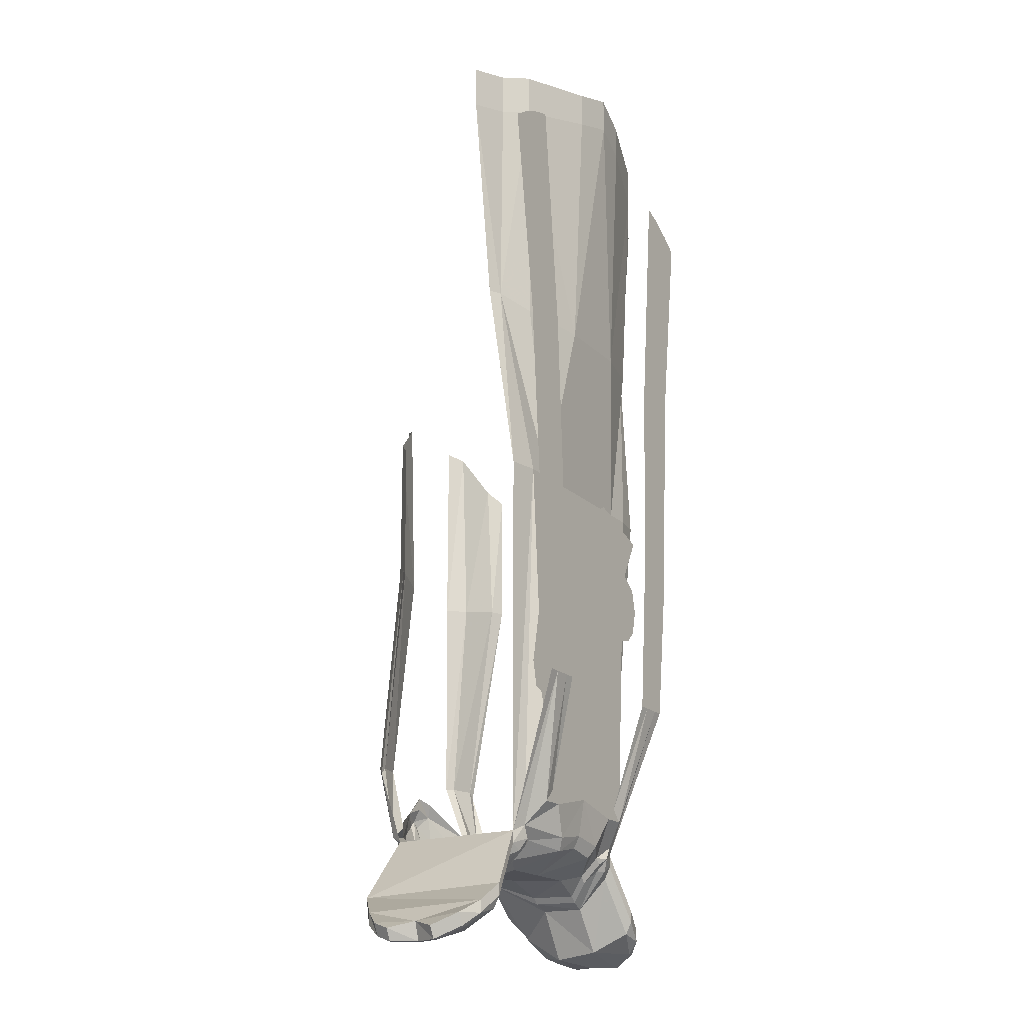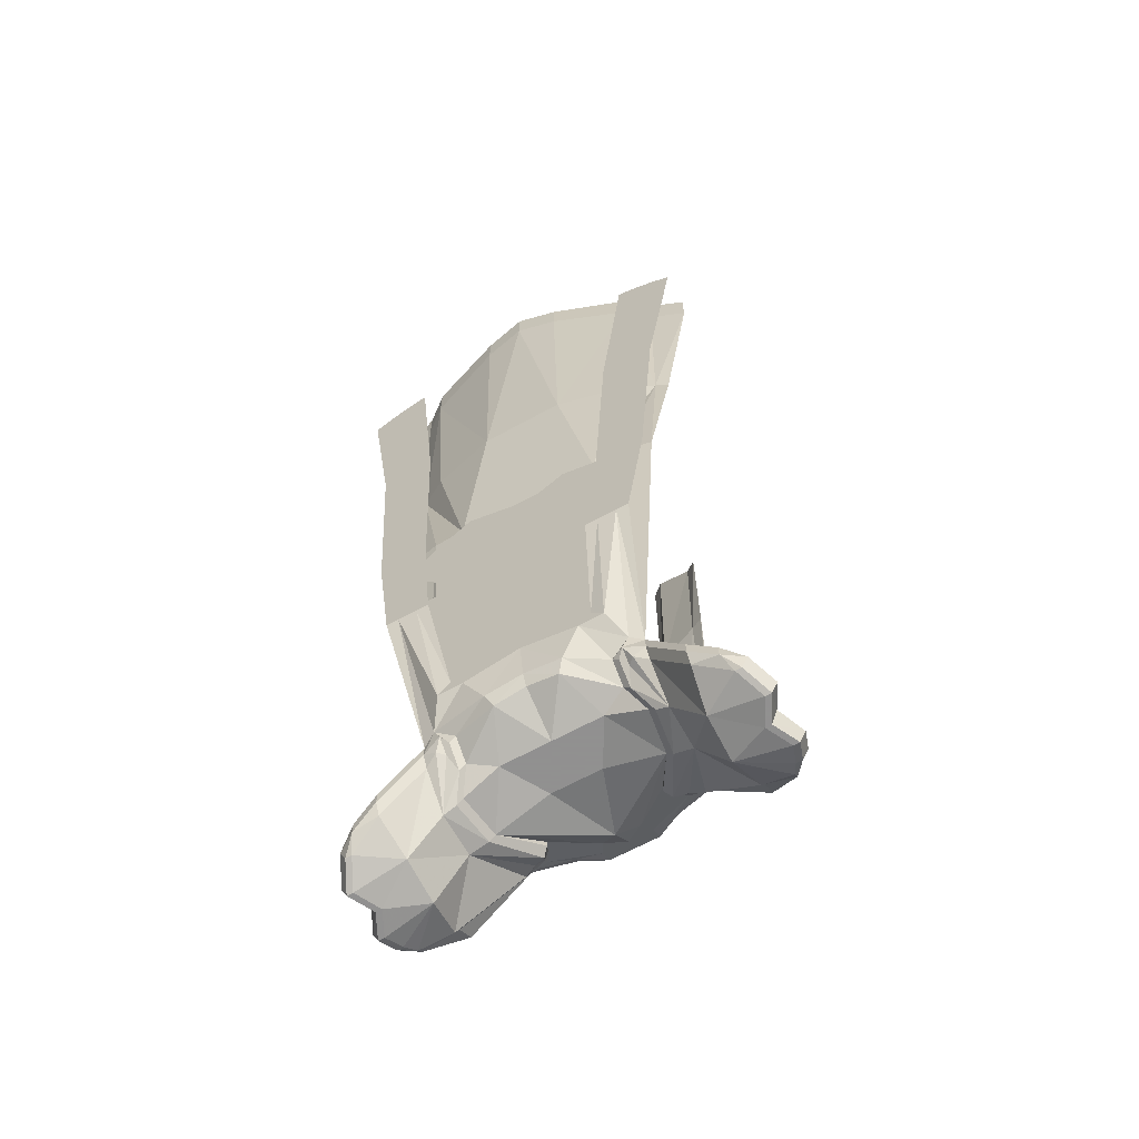
<metadata>
{"format":"obj","ext":"obj","renderer":"f3d","projection":"perspective","resolution":1024,"background":"white","views":[{"elev":-18.4,"azim":-60.0,"up":"+Y"},{"elev":-65.8,"azim":28.8,"up":"+Y"}]}
</metadata>
<code>
v -0.1562 -0.2266 0.1172
v -0.1875 -0.1797 0.1016
v -0.1562 -0.1719 0.125
v -0.05469 -0.2031 0.1484
v -0.05469 -0.5312 0.1328
v -0.1406 -0.5234 0.1094
v -0.1797 -0.5078 0.08594
v -0.1875 -0.2344 0.09375
v -0.2344 -0.2422 0.08594
v -0.2344 -0.1875 0.08594
v -0.1875 -0.2344 0.1016
v -0.1562 -0.2266 0.125
v -0.05469 -0.2031 0.1562
v -0.05469 -0.1562 0.1562
v 0 -0.1875 0.1562
v 0 -0.5312 0.1328
v 0 -0.75 0.1094
v -0.03906 -0.75 0.1094
v -0.09375 -0.75 0.1094
v -0.1328 -0.75 0.1094
v -0.1719 -0.75 0.1094
v -0.1953 -0.5078 0.08594
v 0 -0.1406 0.1641
v 0.05469 -0.1562 0.1562
v 0.05469 -0.2031 0.1484
v 0.05469 -0.5312 0.1328
v 0.03906 -0.75 0.1094
v 0 -1.148 0.1172
v -0.08594 -1.172 0.1172
v -0.1016 -1.188 0.1172
v -0.1172 -1.219 0.09375
v -0.1328 -1.227 0.08594
v -0.1328 -0.75 0.1172
v -0.1797 -0.5078 0.09375
v -0.1406 -0.5234 0.1172
v -0.05469 -0.5312 0.1406
v 0 -0.1875 0.1641
v 0.05469 -0.2031 0.1562
v 0.1562 -0.1719 0.125
v 0.1562 -0.2266 0.1172
v 0.1406 -0.5234 0.1094
v 0.09375 -0.75 0.1094
v 0.08594 -1.172 0.1172
v 0 -0.9219 0.1172
v -0.07031 -1.188 0.1172
v 0 -1.172 0.1172
v 0.07031 -1.188 0.1172
v 0.1016 -1.188 0.1172
v 0.1328 -0.75 0.1172
v 0.09375 -0.75 0.1172
v 0.03906 -0.75 0.1172
v 0 -0.75 0.1172
v -0.03906 -0.75 0.1172
v -0.09375 -0.75 0.1172
v -0.04688 -1.227 0.1094
v 0 -1.219 0.1094
v 0.04688 -1.227 0.1094
v 0.09375 -1.234 0.08594
v 0.1172 -1.219 0.09375
v 0.1328 -1.227 0.08594
v 0.1719 -0.75 0.1094
v 0.1797 -0.5078 0.09375
v 0.1406 -0.5234 0.1172
v 0.05469 -0.5312 0.1406
v 0 -0.5312 0.1406
v 0.1875 -0.1797 0.1016
v 0.1875 -0.2344 0.09375
v 0.1797 -0.5078 0.08594
v 0.1328 -0.75 0.1094
v 0.1172 -1.031 0.1562
v 0.1016 -1.031 0.1562
v 0.1406 -1.031 0.1562
v 0.1562 -0.8594 0.1562
v 0.1328 -0.8594 0.1562
v 0.1797 -0.8594 0.1562
v 0.1562 -1.031 0.1562
v 0.1797 -0.5469 0.1562
v 0.2031 -0.5469 0.1562
v 0.2188 -0.2656 0.1562
v 0.1562 -0.5469 0.1562
v 0.2422 -0.2812 0.1562
v 0.2344 -0.2422 0.08594
v 0.2344 -0.1875 0.08594
v 0.1875 -0.2344 0.1016
v 0.1953 -0.5078 0.08594
v 0.1562 -0.2266 0.125
v 0 -1.164 -0.1406
v -0.02344 -1.172 -0.1406
v 0 -1.148 -0.1406
v 0.02344 -1.172 -0.1406
v 0 -1.18 -0.1484
v -0.007812 -1.188 -0.1484
v -0.03125 -1.203 -0.1406
v -0.0625 -1.211 -0.125
v -0.07812 -1.195 -0.1172
v -0.01562 -1.156 -0.1328
v -0.1172 -1.227 -0.09375
v -0.1094 -1.219 -0.1094
v -0.1094 -1.227 -0.1016
v -0.1094 -1.234 -0.1016
v -0.1797 -1.305 -0.1016
v -0.1797 -1.297 0.09375
v -0.1328 -1.242 0.08594
v -0.1406 -1.031 0.1562
v -0.1562 -1.031 0.1562
v -0.1562 -0.8594 0.1562
v -0.1797 -0.8594 0.1562
v -0.1172 -1.031 0.1562
v -0.1328 -0.8594 0.1562
v -0.1797 -0.5469 0.1562
v -0.2031 -0.5469 0.1562
v -0.1016 -1.031 0.1562
v -0.1172 -0.8594 0.1562
v -0.1562 -0.5469 0.1562
v -0.0625 -1.219 -0.1172
v -0.08594 -1.227 -0.1016
v -0.08594 -1.234 -0.09375
v -0.09375 -1.25 -0.08594
v -0.1094 -1.25 -0.09375
v -0.1797 -1.32 -0.07812
v -0.2188 -1.344 -0.07031
v -0.2188 -1.328 -0.07031
v -0.2109 -1.32 0.08594
v -0.1797 -1.312 0.09375
v -0.1797 -1.328 0.08594
v -0.1328 -1.258 0.07812
v -0.1172 -1.25 0.08594
v -0.1094 -1.234 0.09375
v -0.1016 -1.242 0.08594
v -0.09375 -1.234 0.08594
v -0.03906 -1.242 0.1016
v 0 -1.234 0.1016
v 0.03906 -1.242 0.1016
v 0.09375 -1.258 0.0625
v 0.1016 -1.242 0.08594
v 0.1094 -1.234 0.09375
v -0.08594 -1.203 -0.1094
v -0.07031 -1.125 -0.1406
v -0.07812 -1.125 -0.1328
v -0.07812 -1.125 -0.1406
v -0.07031 -0.8672 -0.1172
v -0.05469 -0.8672 -0.1328
v -0.07031 -0.8672 -0.1094
v -0.1172 -0.8594 -0.09375
v -0.1094 -1.125 -0.125
v -0.1172 -1.133 -0.125
v -0.1094 -1.125 -0.1328
v -0.1172 -0.8594 -0.1016
v -0.1172 -0.6719 -0.1016
v -0.07031 -0.6328 -0.1172
v -0.05469 -0.625 -0.1328
v -0.1328 -0.6875 -0.08594
v -0.1328 -0.8594 -0.08594
v 0.03125 -1.266 -0.007812
v -0.03125 -1.266 -0.007812
v 0 -1.25 -0.09375
v 0.1016 -1.281 -0.01562
v 0.0625 -1.266 0.04688
v 0 -1.266 0.04688
v -0.0625 -1.266 0.04688
v -0.1016 -1.281 -0.01562
v -0.02344 -1.227 -0.1094
v 0 -1.227 -0.1172
v 0.02344 -1.227 -0.1094
v 0.07031 -1.242 -0.07031
v 0.07031 -1.25 -0.07031
v 0.1094 -1.289 -0.01562
v 0.1172 -1.289 0.03906
v 0.1094 -1.281 0.03906
v -0.09375 -1.258 0.0625
v -0.1094 -1.281 0.03906
v -0.1172 -1.289 0.03906
v -0.1094 -1.289 -0.01562
v -0.07031 -1.25 -0.07031
v -0.07031 -1.242 -0.07031
v -0.07812 -1.234 -0.08594
v -0.03125 -1.219 -0.125
v 0 -1.219 -0.125
v 0.03125 -1.219 -0.125
v 0.08594 -1.227 -0.1016
v 0.07812 -1.234 -0.08594
v 0.08594 -1.234 -0.09375
v 0.07812 -1.258 -0.07812
v 0.1328 -1.297 -0.01562
v 0.1328 -1.297 0.03906
v 0.1016 -1.266 0.0625
v -0.03125 -1.211 -0.1406
v -0.007812 -1.211 -0.1406
v 0 -1.211 -0.1406
v 0.007812 -1.211 -0.1406
v 0.03125 -1.211 -0.1406
v 0.0625 -1.219 -0.1172
v 0.1094 -1.227 -0.1016
v 0.1094 -1.234 -0.1016
v -0.2109 -1.336 0.08594
v -0.2188 -1.352 0.07031
v -0.1719 -1.352 0.03906
v -0.1328 -1.297 0.03906
v -0.1094 -1.25 0.07812
v -0.1016 -1.266 0.0625
v -0.2266 -1.352 0.07031
v -0.25 -1.352 0.03906
v -0.2422 -1.367 0.03906
v -0.2344 -1.336 0.07031
v -0.2344 -1.344 0.007812
v -0.2266 -1.367 0.007812
v -0.2344 -1.367 0.03906
v -0.2188 -1.367 0.007812
v -0.1719 -1.359 -0.01562
v -0.1328 -1.297 -0.01562
v -0.2422 -1.344 -0.04688
v -0.25 -1.352 -0.02344
v -0.2422 -1.367 -0.02344
v -0.2344 -1.359 -0.04688
v -0.2188 -1.352 -0.0625
v -0.2266 -1.359 -0.04688
v -0.2344 -1.367 -0.02344
v -0.07812 -1.258 -0.07812
v -0.1797 -1.336 -0.07031
v 0.007812 -1.188 -0.1484
v 0.03125 -1.203 -0.1406
v 0.0625 -1.211 -0.125
v 0.1094 -1.219 -0.1094
v 0.1172 -1.227 -0.09375
v 0.1797 -1.297 -0.1016
v 0.1797 -1.312 -0.07812
v 0.1094 -1.25 -0.09375
v 0.09375 -1.25 -0.08594
v 0.1797 -1.328 -0.07031
v 0.1719 -1.359 -0.01562
v 0.1719 -1.352 0.03906
v 0.1328 -1.258 0.07812
v 0.1172 -1.25 0.08594
v 0.1094 -1.25 0.07812
v 0.01562 -1.156 -0.1328
v 0.07812 -1.195 -0.1172
v 0.08594 -1.203 -0.1094
v 0.07812 -1.125 -0.1406
v 0.1094 -1.125 -0.1328
v 0.1172 -1.133 -0.125
v 0.1094 -1.125 -0.125
v 0.07812 -1.125 -0.1328
v 0.07031 -1.125 -0.1406
v 0.07031 -0.8672 -0.1172
v 0.1172 -0.8594 -0.1016
v 0.1328 -0.8594 -0.08594
v 0.1172 -0.8594 -0.09375
v 0.07031 -0.8672 -0.1094
v 0.05469 -0.8672 -0.1328
v 0.07031 -0.6328 -0.1172
v 0.1172 -0.6719 -0.1016
v 0.1328 -0.6875 -0.08594
v 0.05469 -0.625 -0.1328
v 0.1328 -1.242 0.08594
v 0.1797 -1.312 0.09375
v 0.1797 -1.297 0.09375
v 0.1797 -1.328 0.08594
v 0.2109 -1.336 0.08594
v 0.2109 -1.32 0.08594
v 0.2188 -1.328 -0.07031
v 0.2188 -1.344 -0.07031
v 0.2344 -1.359 -0.04688
v 0.2188 -1.352 -0.0625
v 0.2266 -1.352 0.07031
v 0.2422 -1.367 0.03906
v 0.25 -1.352 0.03906
v 0.2344 -1.336 0.07031
v 0.2188 -1.352 0.07031
v 0.2344 -1.367 0.03906
v 0.2266 -1.367 0.007812
v 0.2344 -1.344 0.007812
v 0.2422 -1.344 -0.04688
v 0.2422 -1.367 -0.02344
v 0.2344 -1.367 -0.02344
v 0.2266 -1.359 -0.04688
v 0.25 -1.352 -0.02344
v 0.2188 -1.367 0.007812
v -0.1875 -0.25 0.1562
v -0.2188 -0.2656 0.1562
v -0.1328 -0.5469 0.1562
v -0.1641 -0.2422 0.1562
v -0.2422 -0.2812 0.1562
v 0.1875 -0.25 0.1562
v 0.1328 -0.5469 0.1562
v 0.1172 -0.8594 0.1562
v 0.1641 -0.2422 0.1562
v 0.04688 -0.8359 0.125
v 0.05469 -0.7656 0.125
v 0.01562 -0.8047 0.125
v 0 -0.7969 0.125
v -0.02344 -0.8047 0.125
v -0.02344 -0.8594 0.125
v -0.02344 -0.8828 0.125
v 0.01562 -0.9062 0.125
v 0.1094 -0.7891 0.125
v 0.1484 -0.7812 0.125
v 0.05469 -0.75 0.125
v 0.007812 -0.7812 0.125
v -0.07031 -0.7734 0.125
v -0.1016 -0.7969 0.125
v -0.1172 -0.8125 0.125
v -0.03906 -0.9062 0.125
v -0.05469 -0.9141 0.125
v -0.007812 -0.9141 0.125
v -0.02344 -0.9688 0.125
v 0.09375 -0.8359 0.125
v 0.1172 -0.7969 0.125
v 0.1172 -0.8359 0.125
v 0.1406 -0.8516 0.125
v 0.1172 -0.8594 0.125
v 0.1484 -0.8828 0.125
v 0.1328 -0.8828 0.125
v 0.1406 -0.9141 0.125
v 0.125 -0.9141 0.125
v 0.125 -0.9297 0.125
v 0.1094 -0.9219 0.125
v 0.08594 -0.9375 0.125
v 0.07812 -0.9297 0.125
v 0.03906 -0.9375 0.125
v 0.03125 -0.9219 0.125
v 0.007812 -0.9766 0.125
v -0.007812 -0.9688 0.125
v -0.007812 -1.023 0.125
v -0.02344 -1.016 0.125
v -0.03125 -1.047 0.125
v -0.03906 -1.039 0.125
v -0.05469 -1.07 0.125
v -0.05469 -1.055 0.125
v -0.1016 -1.062 0.125
v -0.09375 -1.047 0.125
v -0.1406 -1.047 0.125
v -0.125 -1.031 0.125
v -0.1484 -1.016 0.125
v -0.1328 -1.016 0.125
v -0.1328 -0.9453 0.125
v -0.1172 -0.9531 0.125
v -0.125 -0.9375 0.125
v -0.1016 -0.9531 0.125
v -0.1016 -0.9375 0.125
v -0.08594 -0.9453 0.125
v -0.09375 -0.9219 0.125
v -0.1094 -0.9062 0.125
v -0.08594 -0.9062 0.125
v -0.1328 -0.875 0.125
v -0.1094 -0.875 0.125
v -0.1406 -0.8047 0.125
v -0.1172 -0.7812 0.125
v -0.07812 -0.75 0.125
v -0.05469 -1.016 0.125
v -0.07031 -1.031 0.125
v -0.1016 -0.9922 0.125
v -0.1172 -1.016 0.125
f 1 2 3
f 1 3 4
f 1 4 5
f 1 5 6
f 1 6 7
f 1 7 8
f 1 8 2
f 2 8 9
f 2 9 10
f 3 14 4
f 4 14 15
f 4 15 5
f 5 15 16
f 5 16 17
f 5 17 18
f 5 18 19
f 5 19 6
f 6 19 7
f 7 19 20
f 7 20 21
f 7 21 22
f 7 22 9
f 7 9 8
f 15 14 23
f 15 23 24
f 15 24 25
f 15 25 26
f 15 26 16
f 16 26 17
f 17 26 27
f 17 27 28
f 17 28 18
f 18 28 29
f 18 29 19
f 19 29 20
f 20 29 30
f 20 30 31
f 20 31 32
f 20 32 21
f 24 39 25
f 25 39 40
f 25 40 26
f 26 40 41
f 26 41 42
f 26 42 27
f 27 42 43
f 27 43 28
f 40 39 66
f 40 66 67
f 40 67 68
f 40 68 41
f 41 68 42
f 42 68 69
f 42 69 43
f 43 69 48
f 43 71 70
f 43 70 48
f 48 70 72
f 70 71 74
f 70 74 73
f 70 73 72
f 72 73 75
f 72 75 76
f 73 74 77
f 73 77 78
f 73 78 75
f 77 74 80
f 77 80 79
f 77 79 81
f 77 81 78
f 82 66 83
f 82 85 68
f 82 68 67
f 82 67 66
f 30 31 104
f 31 32 104
f 104 32 105
f 105 107 104
f 104 107 106
f 104 106 108
f 106 107 111
f 106 111 110
f 106 110 109
f 106 109 108
f 108 109 112
f 109 110 114
f 109 114 113
f 109 113 112
f 59 48 69
f 59 69 60
f 60 69 61
f 61 69 68
f 61 68 85
f 95 138 137
f 137 138 139
f 137 139 98
f 138 142 143
f 138 143 139
f 139 143 144
f 139 144 145
f 139 145 98
f 98 145 146
f 142 151 150
f 142 150 143
f 143 150 149
f 143 149 144
f 144 149 152
f 144 152 153
f 144 153 145
f 145 153 146
f 223 224 240
f 223 240 241
f 223 241 242
f 223 242 237
f 237 242 243
f 240 246 241
f 241 246 247
f 241 247 242
f 242 247 248
f 242 248 243
f 243 248 249
f 246 252 247
f 247 252 251
f 247 251 248
f 248 251 250
f 248 250 249
f 249 250 253
f 98 146 97
f 237 243 236
f 108 112 29
f 108 29 30
f 108 30 104
f 278 281 280
f 278 280 114
f 278 114 279
f 279 114 110
f 111 282 110
f 110 282 279
f 113 114 280
f 283 79 80
f 283 80 284
f 80 74 285
f 80 285 284
f 72 76 60
f 72 60 59
f 72 59 48
f 71 285 74
f 284 286 283
f 2 10 9
f 2 9 11
f 2 11 12
f 2 12 3
f 3 12 13
f 43 48 70
f 43 70 71
f 70 74 71
f 72 76 73
f 73 76 75
f 73 75 77
f 75 78 77
f 77 78 79
f 78 81 79
f 82 83 66
f 82 66 84
f 66 39 86
f 66 86 84
f 38 86 39
f 31 104 32
f 104 105 32
f 105 104 106
f 105 106 107
f 106 110 107
f 108 112 109
f 109 112 113
f 109 113 114
f 59 60 72
f 95 137 138
f 137 140 138
f 138 140 141
f 138 141 142
f 98 146 147
f 141 150 142
f 142 150 151
f 146 153 147
f 147 153 148
f 148 153 152
f 148 152 149
f 223 239 240
f 223 240 224
f 237 243 238
f 238 243 244
f 239 245 246
f 239 246 240
f 243 249 244
f 244 249 250
f 245 251 252
f 245 252 246
f 249 253 250
f 98 97 146
f 237 236 243
f 108 30 29
f 108 29 112
f 278 114 280
f 278 280 281
f 110 279 111
f 110 111 107
f 279 282 111
f 113 280 114
f 283 284 80
f 80 284 285
f 80 285 74
f 72 60 76
f 71 74 285
f 284 283 286
f 3 13 14
f 13 37 14
f 14 37 23
f 23 37 24
f 24 37 38
f 24 38 39
f 48 72 70
f 70 72 73
f 70 73 74
f 73 77 74
f 77 79 80
f 77 80 74
f 30 104 31
f 104 108 106
f 106 108 109
f 106 109 110
f 109 114 110
f 59 72 48
f 137 98 140
f 98 147 140
f 140 147 148
f 140 148 141
f 141 148 149
f 141 149 150
f 223 237 238
f 223 238 239
f 238 244 245
f 238 245 239
f 244 250 251
f 244 251 245
f 108 104 30
f 278 279 114
f 279 110 114
f 283 80 79
f 21 32 33
f 21 33 34
f 21 34 22
f 22 34 9
f 9 34 11
f 11 34 12
f 12 34 35
f 12 35 36
f 12 36 13
f 13 36 37
f 28 43 44
f 28 44 29
f 43 48 49
f 43 49 50
f 43 50 44
f 44 50 51
f 44 51 52
f 44 52 53
f 44 53 54
f 44 54 29
f 29 54 33
f 29 33 30
f 48 59 49
f 49 59 60
f 49 60 61
f 49 61 62
f 49 62 50
f 50 62 63
f 50 63 64
f 50 64 51
f 51 64 52
f 52 64 65
f 52 65 36
f 52 36 53
f 53 36 54
f 54 36 35
f 54 35 34
f 54 34 33
f 82 84 62
f 82 62 85
f 84 86 62
f 62 86 63
f 63 86 64
f 64 86 38
f 64 38 37
f 64 37 65
f 65 37 36
f 32 31 33
f 33 31 30
f 61 85 62
f 154 155 156
f 154 156 157
f 154 157 158
f 155 160 161
f 155 161 156
f 157 169 158
f 158 169 134
f 158 134 133
f 160 131 170
f 160 170 171
f 160 171 161
f 28 29 45
f 28 45 46
f 28 46 47
f 28 47 43
f 43 47 48
f 29 30 45
f 45 30 31
f 47 59 48
f 87 88 89
f 87 89 90
f 88 94 95
f 88 95 96
f 88 96 89
f 97 98 99
f 97 101 32
f 32 101 102
f 32 102 103
f 32 103 31
f 99 98 94
f 101 122 123
f 101 123 102
f 103 128 31
f 31 128 129
f 31 129 130
f 58 134 135
f 58 135 136
f 58 136 59
f 59 136 60
f 94 137 95
f 94 98 137
f 129 170 130
f 202 204 205
f 204 123 205
f 205 123 122
f 205 122 211
f 205 211 212
f 193 222 223
f 193 223 224
f 89 235 90
f 90 235 236
f 90 236 222
f 222 236 237
f 222 237 223
f 254 256 60
f 254 60 136
f 256 259 260
f 256 260 225
f 256 225 224
f 256 224 60
f 266 271 267
f 267 271 259
f 271 276 272
f 271 272 260
f 271 260 259
f 45 31 55
f 45 55 46
f 46 55 56
f 46 56 57
f 46 57 47
f 47 57 58
f 47 58 59
f 97 99 100
f 97 100 101
f 99 94 115
f 99 115 116
f 99 116 100
f 100 116 117
f 100 120 101
f 101 120 121
f 101 121 122
f 102 123 124
f 102 124 103
f 31 130 55
f 157 165 166
f 161 174 175
f 165 181 166
f 166 181 182
f 180 192 193
f 180 193 194
f 180 194 182
f 180 182 181
f 176 174 117
f 176 117 116
f 124 123 195
f 201 202 203
f 201 195 204
f 201 204 202
f 202 205 203
f 203 205 206
f 195 123 204
f 205 212 206
f 206 212 213
f 214 122 121
f 214 213 211
f 214 211 122
f 213 212 211
f 174 176 175
f 192 222 193
f 193 224 194
f 194 224 225
f 194 225 226
f 254 255 256
f 255 258 259
f 255 259 256
f 261 226 225
f 261 225 260
f 261 260 262
f 264 265 266
f 264 266 267
f 264 267 258
f 265 270 271
f 265 271 266
f 267 259 258
f 262 260 272
f 262 272 273
f 273 272 276
f 273 276 270
f 271 270 276
f 87 90 91
f 87 91 88
f 88 91 92
f 88 92 93
f 88 93 94
f 177 115 187
f 177 187 188
f 177 188 189
f 177 189 178
f 178 189 179
f 179 189 190
f 179 190 191
f 179 191 192
f 125 197 126
f 126 197 198
f 197 209 210
f 197 210 198
f 119 210 219
f 219 210 209
f 94 187 115
f 187 94 93
f 191 221 222
f 191 222 192
f 184 227 229
f 184 229 230
f 184 230 231
f 184 231 185
f 185 231 232
f 90 222 221
f 90 221 220
f 90 220 91
f 232 231 257
f 100 117 118
f 100 118 119
f 100 119 120
f 103 124 125
f 103 125 126
f 103 126 127
f 103 127 128
f 154 158 159
f 154 159 155
f 155 159 160
f 157 166 167
f 157 167 168
f 157 168 169
f 158 133 159
f 159 133 132
f 159 132 131
f 159 131 160
f 161 171 172
f 161 172 173
f 161 173 174
f 166 182 183
f 166 183 167
f 168 186 134
f 168 134 169
f 124 195 125
f 125 195 196
f 127 199 128
f 128 199 129
f 129 199 200
f 129 200 170
f 201 203 196
f 201 196 195
f 203 206 207
f 203 207 196
f 206 213 208
f 206 208 207
f 214 121 215
f 214 215 216
f 214 216 217
f 214 217 213
f 173 218 174
f 174 218 117
f 117 218 118
f 119 219 120
f 120 219 121
f 121 219 215
f 217 208 213
f 194 226 227
f 194 227 228
f 194 228 182
f 182 228 183
f 186 234 135
f 186 135 134
f 170 200 172
f 170 172 171
f 254 136 233
f 254 233 232
f 254 232 257
f 254 257 255
f 255 257 258
f 261 262 263
f 261 263 229
f 261 229 226
f 226 229 227
f 264 258 268
f 264 268 265
f 265 268 269
f 265 269 270
f 262 273 274
f 262 274 275
f 262 275 263
f 273 270 277
f 273 277 274
f 257 268 258
f 269 277 270
f 136 234 233
f 234 136 135
f 55 130 131
f 55 131 56
f 56 131 132
f 56 132 133
f 56 133 57
f 57 133 134
f 57 134 58
f 162 176 116
f 162 116 177
f 162 177 178
f 162 178 163
f 163 178 164
f 164 178 179
f 164 179 180
f 164 180 181
f 177 116 115
f 179 192 180
f 130 170 131
f 156 161 162
f 156 162 163
f 156 163 164
f 156 164 157
f 157 164 165
f 161 175 162
f 162 175 176
f 164 181 165
f 167 183 184
f 167 184 185
f 167 185 168
f 168 185 186
f 126 198 127
f 127 198 199
f 198 210 173
f 198 173 172
f 198 172 200
f 198 200 199
f 118 218 210
f 118 210 119
f 183 228 184
f 184 228 227
f 185 232 233
f 185 233 234
f 185 234 186
f 218 173 210
f 125 196 197
f 196 207 197
f 197 207 208
f 197 208 209
f 215 219 209
f 215 209 216
f 216 209 217
f 217 209 208
f 187 93 188
f 188 93 92
f 188 92 91
f 188 91 189
f 189 91 190
f 190 91 220
f 190 220 221
f 190 221 191
f 263 275 230
f 263 230 229
f 274 277 230
f 274 230 275
f 268 257 231
f 268 231 269
f 269 231 277
f 277 231 230
f 287 288 289
f 287 294 295
f 287 295 288
f 294 304 305
f 294 305 295
f 305 304 340
f 304 303 340
f 287 289 290
f 287 290 291
f 287 291 292
f 287 292 293
f 287 293 294
f 290 299 291
f 293 302 294
f 294 302 303
f 294 303 304
f 306 320 318
f 306 318 316
f 306 316 314
f 306 314 312
f 306 312 310
f 343 303 302
f 288 295 296
f 288 296 297
f 288 297 289
f 289 297 298
f 289 298 290
f 290 298 299
f 295 307 296
f 296 307 308
f 308 307 306
f 308 306 309
f 309 306 310
f 309 310 311
f 311 310 312
f 311 312 313
f 313 312 314
f 313 314 315
f 315 314 316
f 315 316 317
f 317 316 318
f 317 318 319
f 319 318 320
f 319 320 321
f 321 320 322
f 321 322 323
f 323 322 324
f 323 324 325
f 325 324 326
f 325 326 327
f 327 326 328
f 327 328 329
f 329 328 330
f 329 330 331
f 331 330 332
f 331 332 333
f 333 332 334
f 333 334 335
f 335 334 336
f 335 336 337
f 337 336 338
f 337 338 339
f 339 338 340
f 339 340 341
f 341 340 303
f 341 303 342
f 342 303 343
f 342 343 344
f 344 343 345
f 344 345 346
f 346 345 301
f 346 301 347
f 347 301 300
f 347 300 348
f 348 300 299
f 348 299 298
f 320 305 322
f 349 351 352
f 349 352 350
f 291 299 292
f 292 299 293
f 293 299 300
f 293 300 301
f 293 301 302
f 343 302 345
f 345 302 301
f 295 305 306
f 295 306 307
f 320 306 305
f 322 305 349
f 322 349 324
f 324 349 326
f 326 349 350
f 326 350 330
f 326 330 328
f 305 340 338
f 305 338 349
f 349 338 351
f 350 352 330
f 330 352 332
f 332 352 334
f 334 352 351
f 334 351 336
f 336 351 338

</code>
